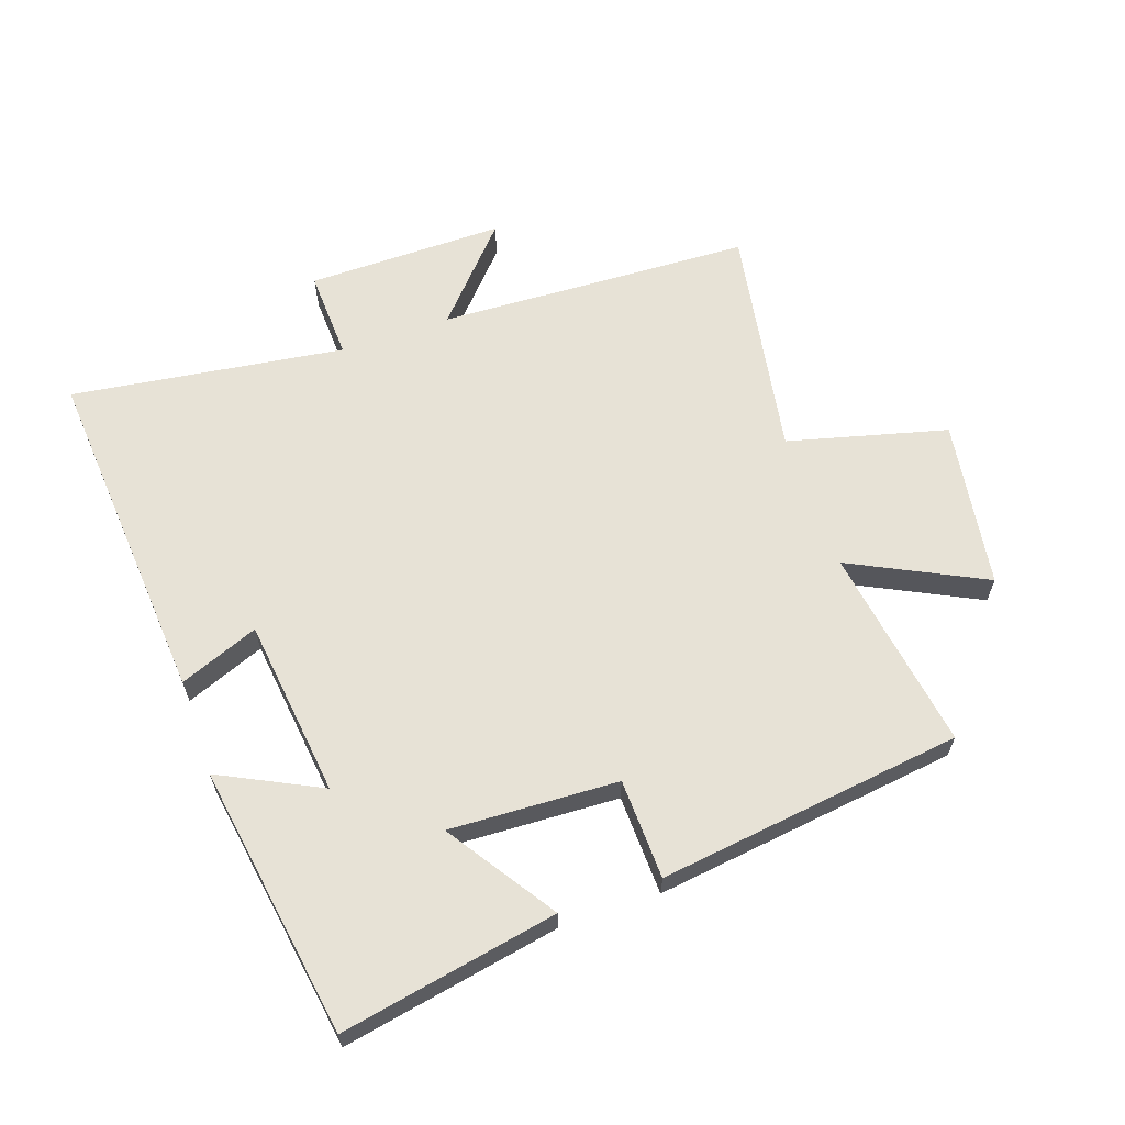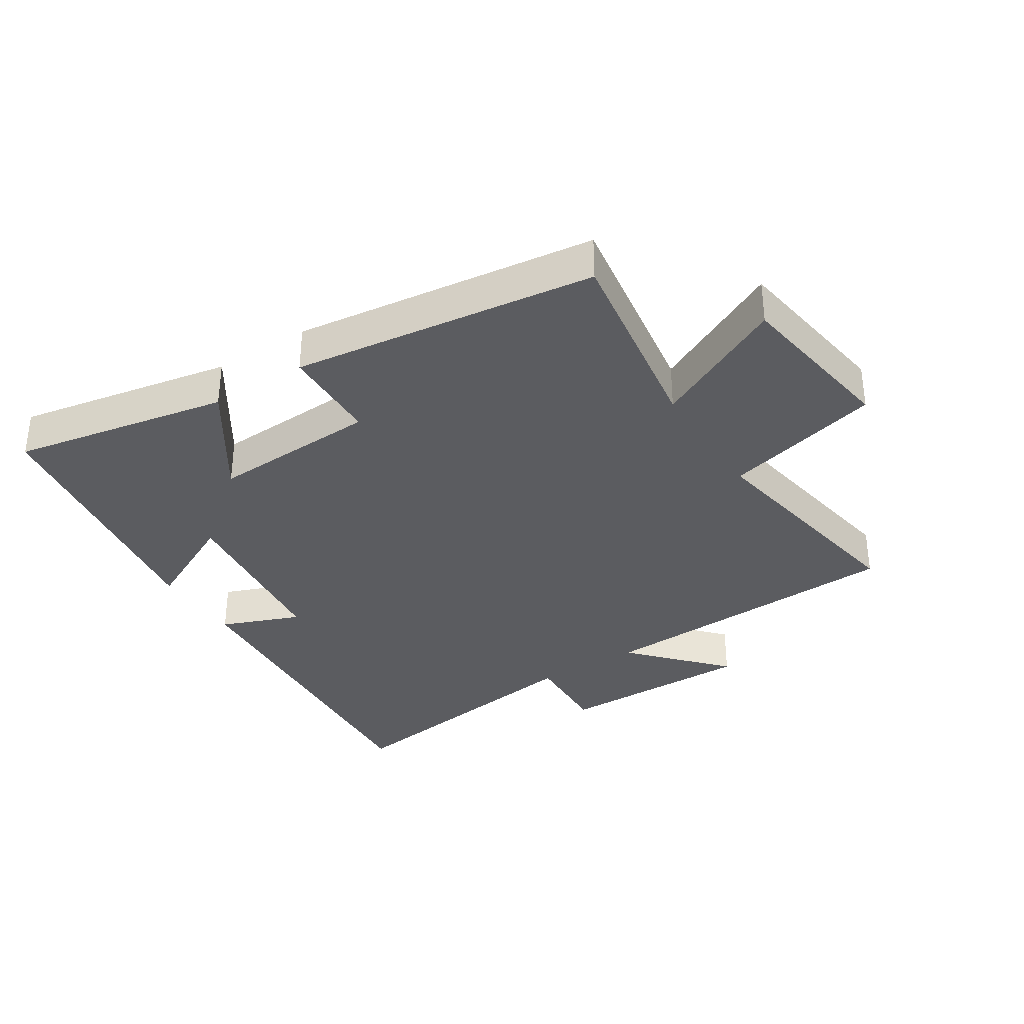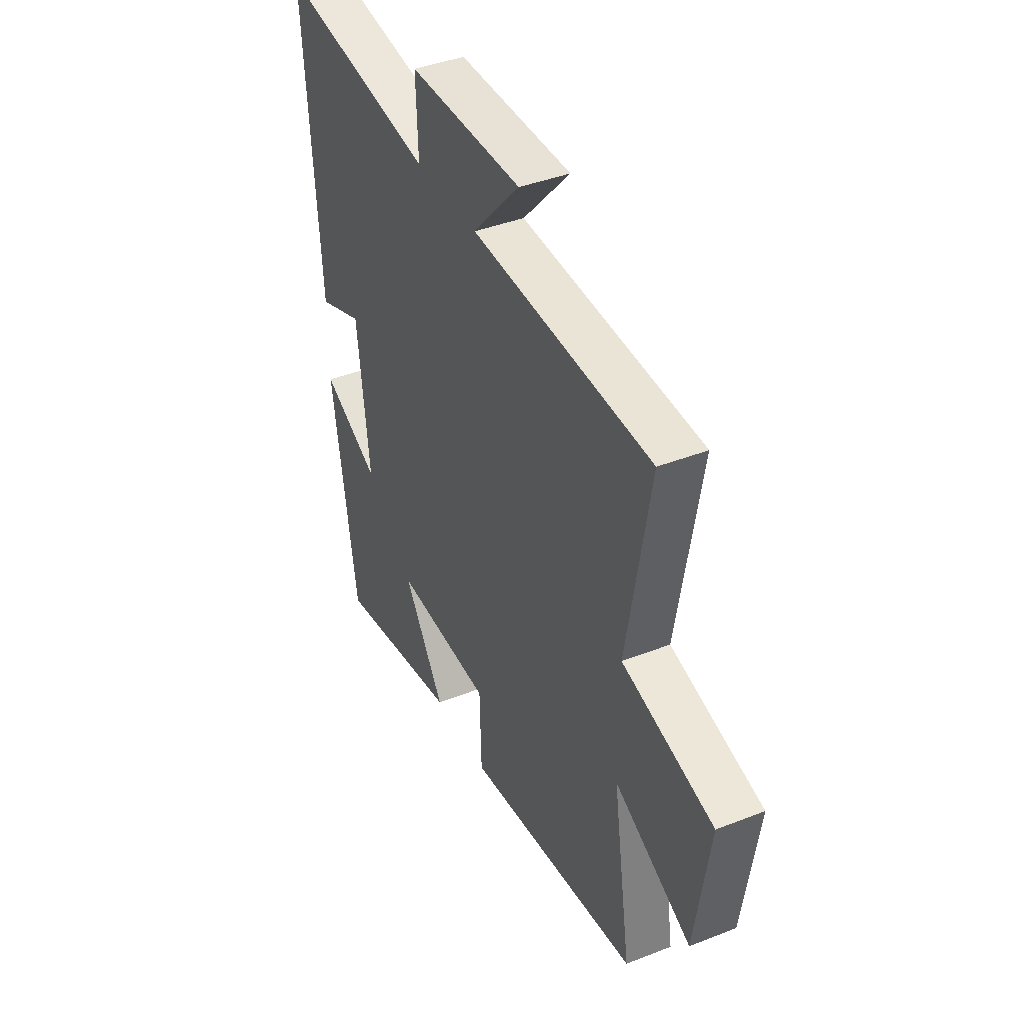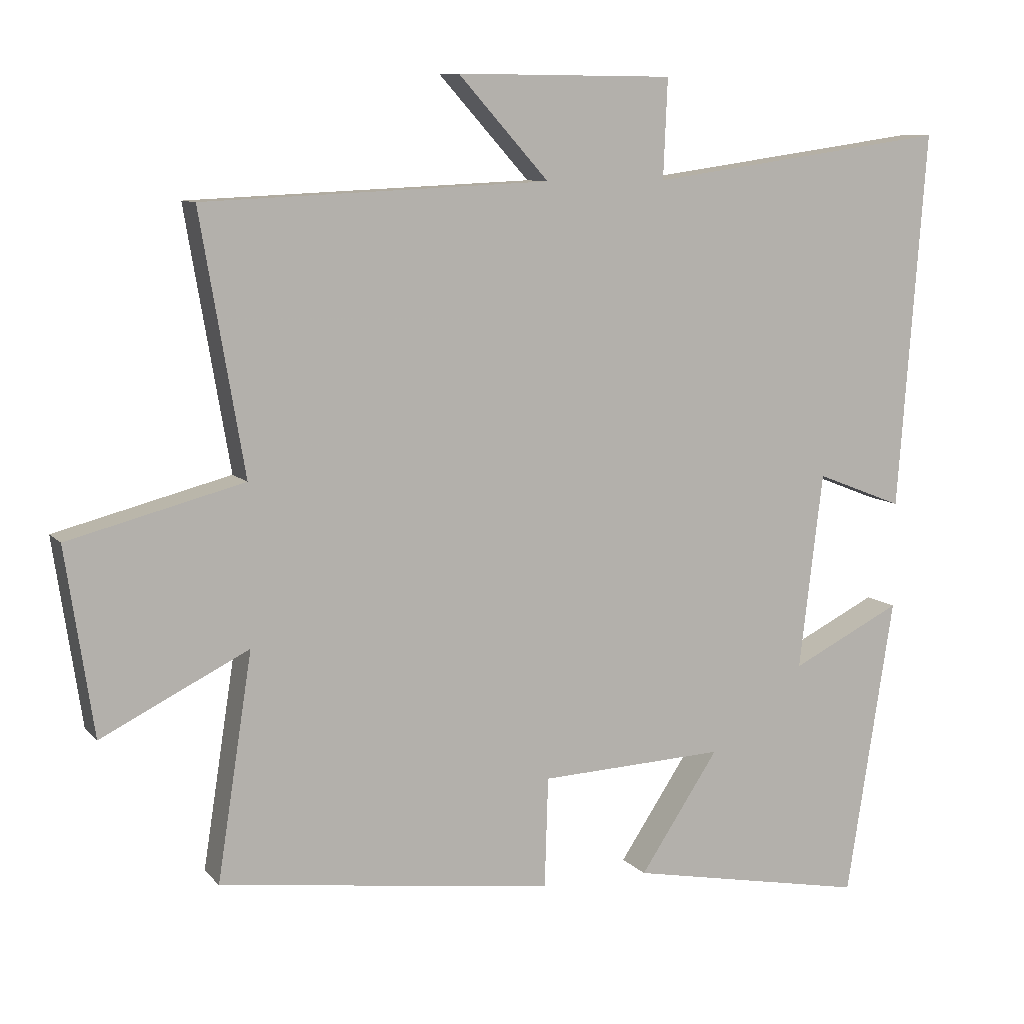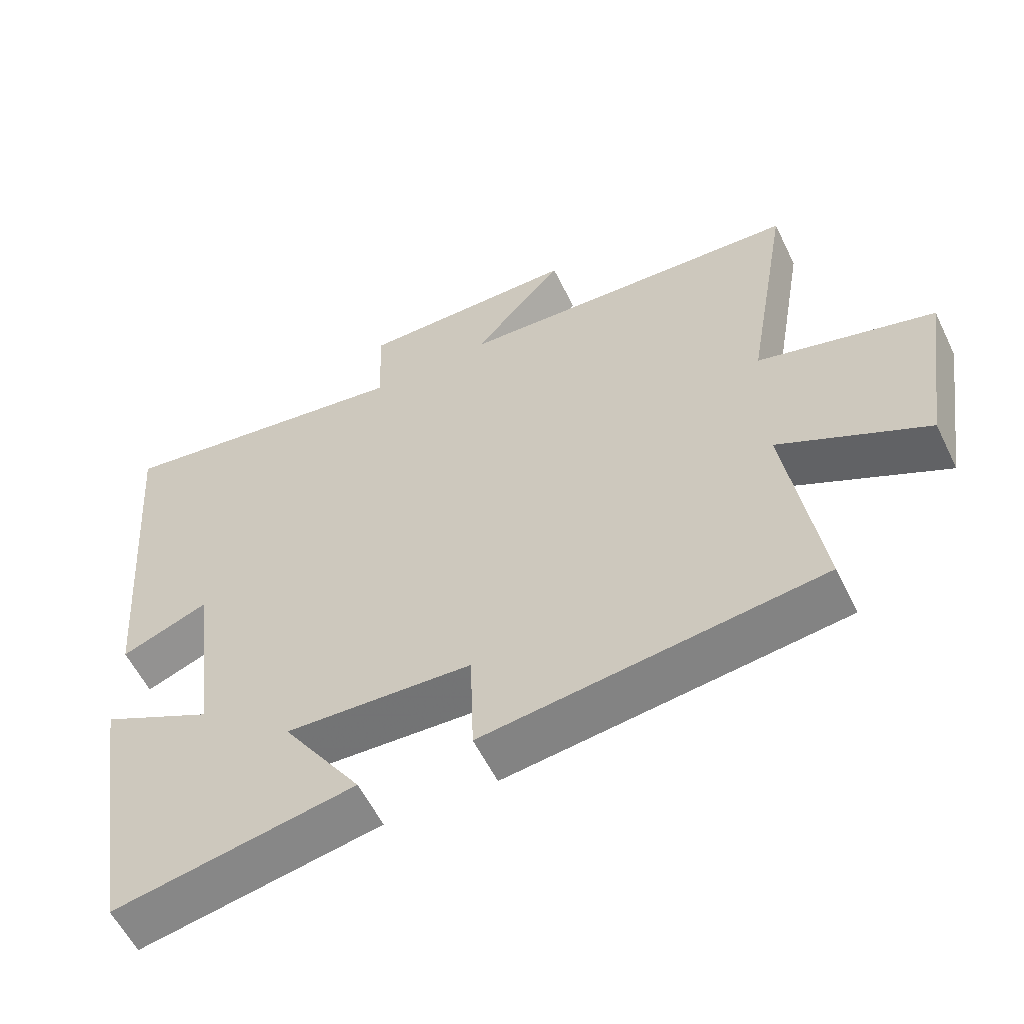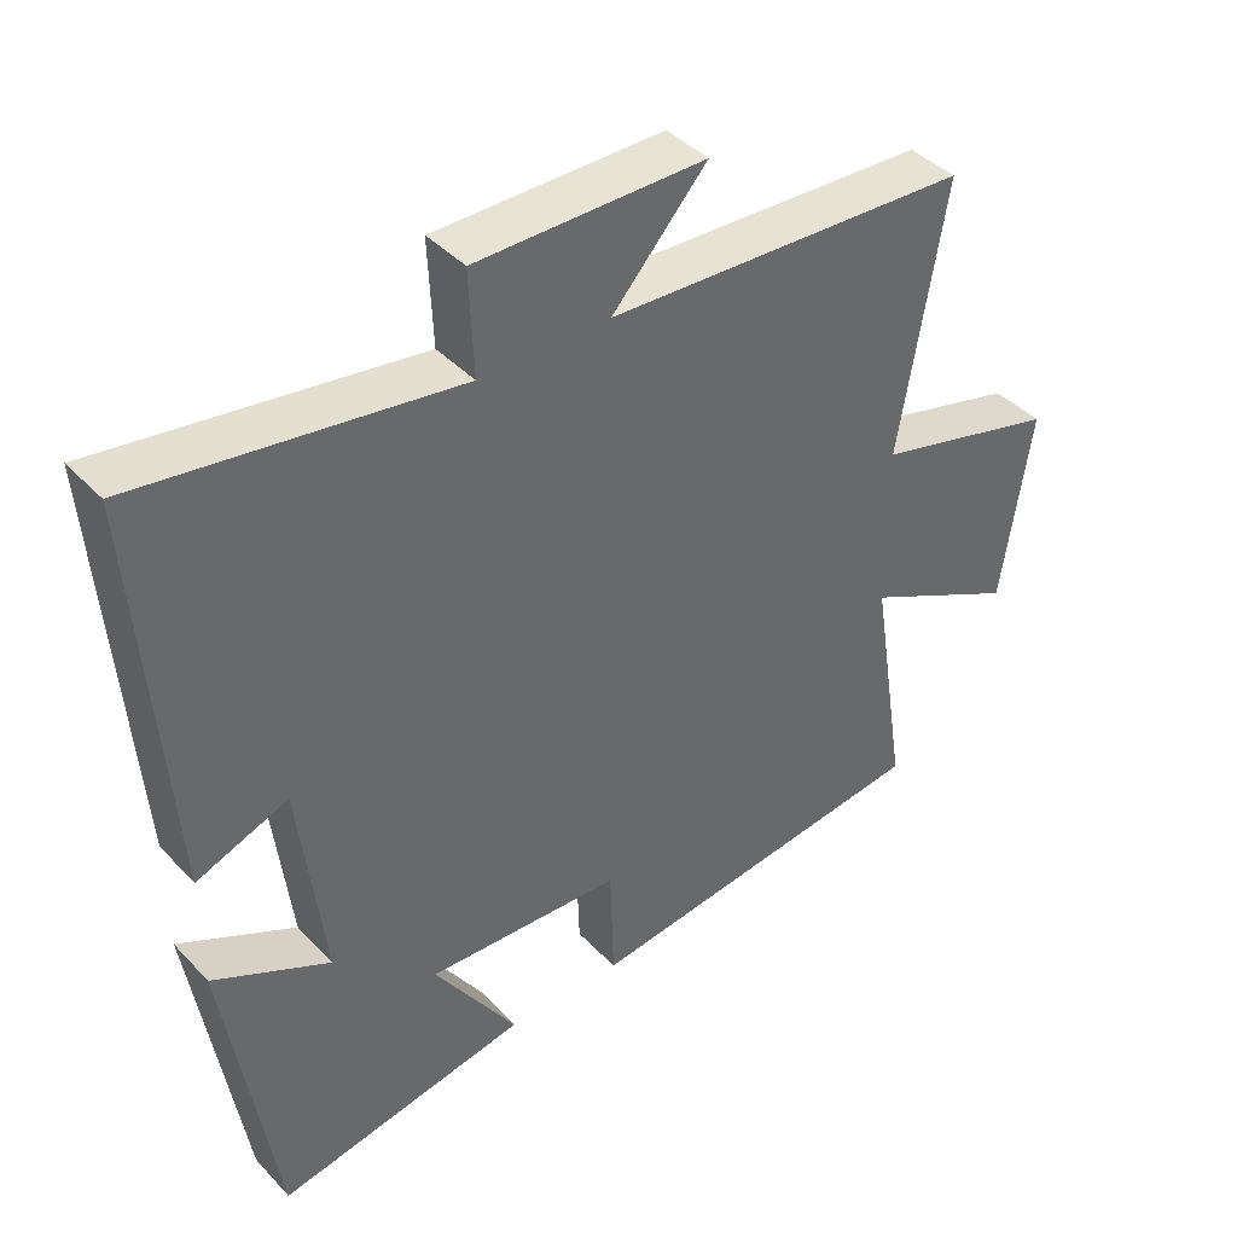
<metadata>
{"format":"obj","ext":"obj","renderer":"f3d","projection":"perspective","resolution":1024,"background":"white","views":[{"elev":63.2,"azim":160.9,"up":"+Y"},{"elev":-34.6,"azim":-147.4,"up":"+Y"},{"elev":40.8,"azim":-115.6,"up":"+Z"},{"elev":9.1,"azim":-23.0,"up":"+Z"},{"elev":-57.4,"azim":-154.2,"up":"+Z"},{"elev":40.9,"azim":141.3,"up":"+Z"}]}
</metadata>
<code>
v 0.541 0.07 0.561
v 0.5 0.07 0.019
v 0.375 0.07 0.068
v 0.341 0.07 -0.214
v 0.5 0.07 -0.135
v 0.432 0.07 -0.565
v 0.089 0.07 -0.5
v 0.202 0.07 -0.33
v -0.064 0.07 -0.342
v -0.069 0.07 -0.5
v -0.55 0.07 -0.438
v -0.5 0.07 -0.116
v -0.711 0.07 -0.221
v -0.751 0.07 0.045
v -0.5 0.07 0.11
v -0.563 0.07 0.478
v -0.067 0.07 0.5
v -0.197 0.07 0.644
v 0.115 0.07 0.642
v 0.109 0.07 0.5
v 0.541 0 0.561
v 0.5 0 0.019
v 0.375 0 0.068
v 0.341 0 -0.214
v 0.5 0 -0.135
v 0.432 0 -0.565
v 0.089 0 -0.5
v 0.202 0 -0.33
v -0.064 0 -0.342
v -0.069 0 -0.5
v -0.55 0 -0.438
v -0.5 0 -0.116
v -0.711 0 -0.221
v -0.751 0 0.045
v -0.5 0 0.11
v -0.563 0 0.478
v -0.067 0 0.5
v -0.197 0 0.644
v 0.115 0 0.642
v 0.109 0 0.5
f 17 18 19 20
f 15 16 17 20
f 15 20 1
f 12 13 14 15
f 12 15 1
f 9 10 11 12
f 8 9 12 1
f 6 7 8
f 5 6 8
f 4 5 8
f 3 4 8
f 3 8 1
f 1 2 3
f 40 39 38 37
f 40 37 36 35
f 21 40 35
f 35 34 33 32
f 21 35 32
f 32 31 30 29
f 21 32 29 28
f 28 27 26
f 28 26 25
f 28 25 24
f 28 24 23
f 21 28 23
f 23 22 21
f 1 21 22 2
f 2 22 23 3
f 3 23 24 4
f 4 24 25 5
f 5 25 26 6
f 6 26 27 7
f 7 27 28 8
f 8 28 29 9
f 9 29 30 10
f 10 30 31 11
f 11 31 32 12
f 12 32 33 13
f 13 33 34 14
f 14 34 35 15
f 15 35 36 16
f 16 36 37 17
f 17 37 38 18
f 18 38 39 19
f 19 39 40 20
f 20 40 21 1

</code>
